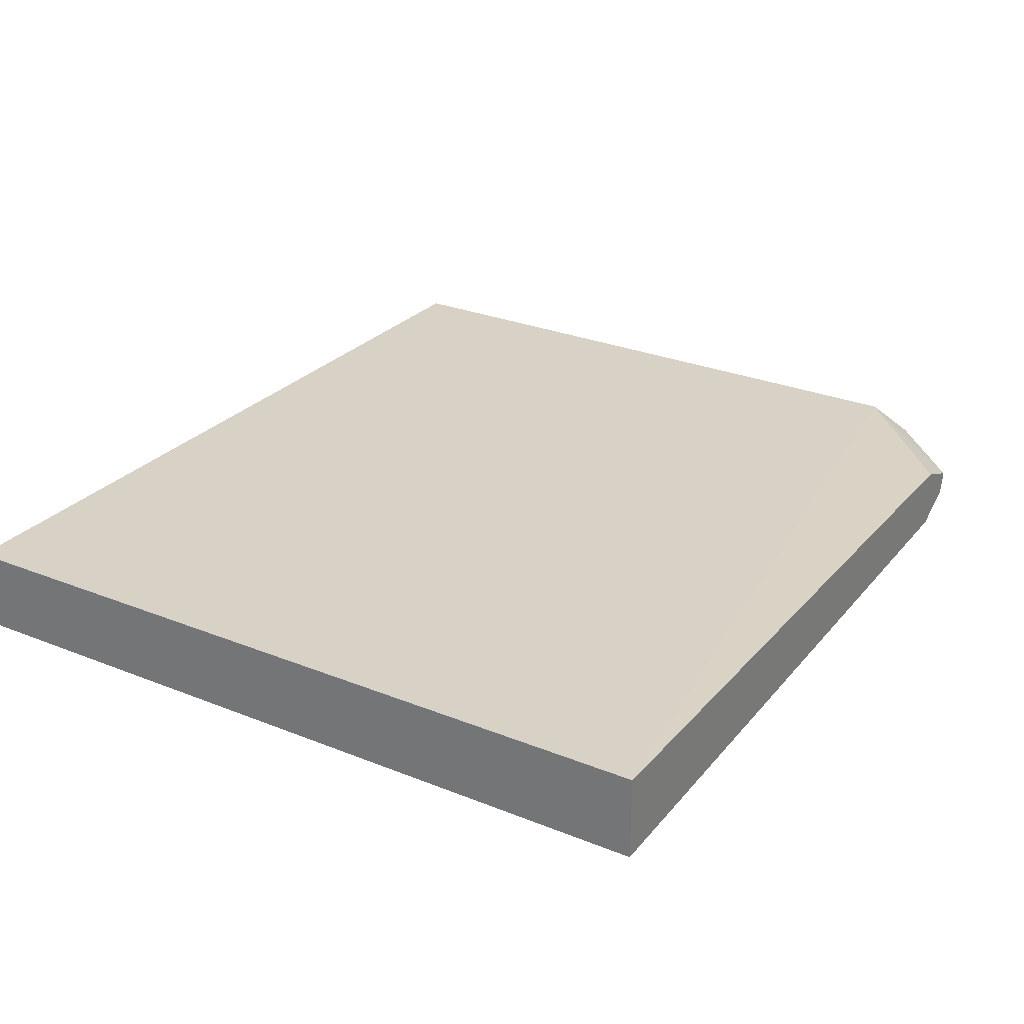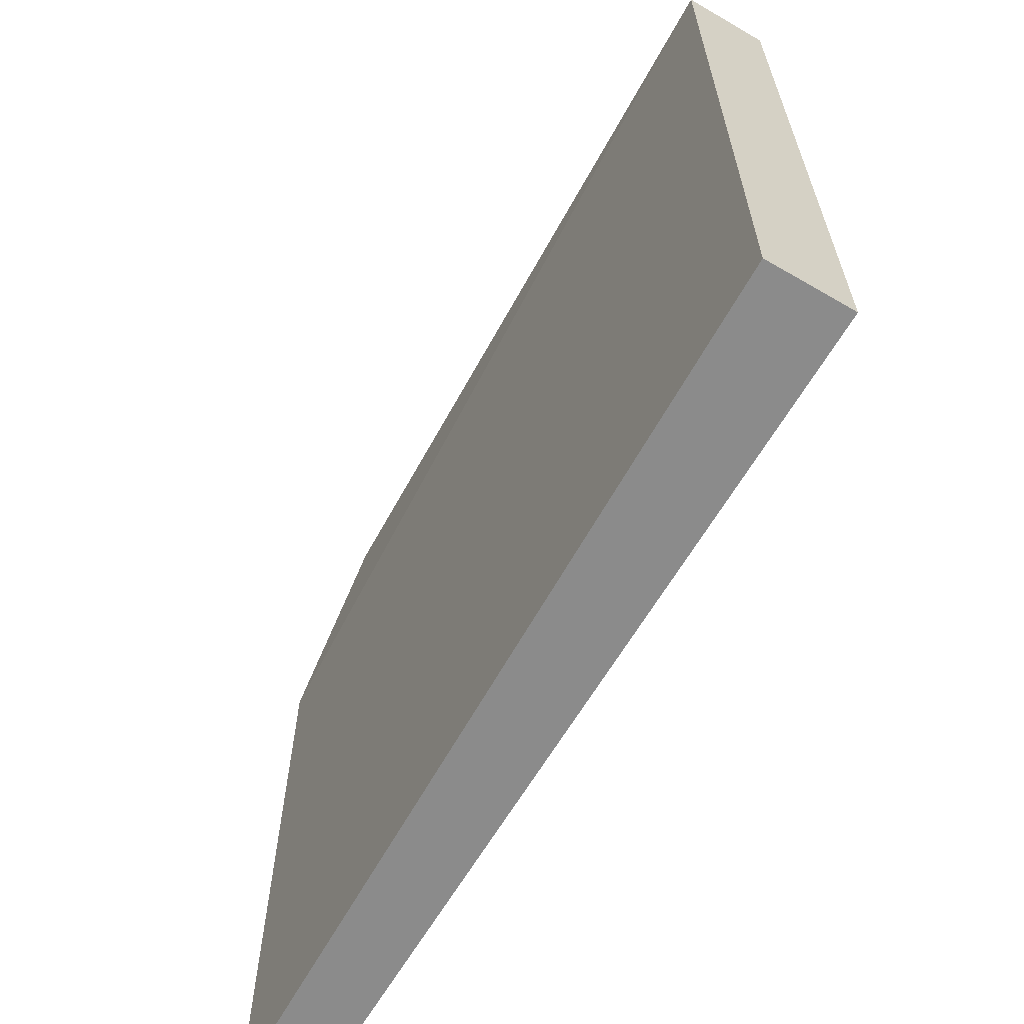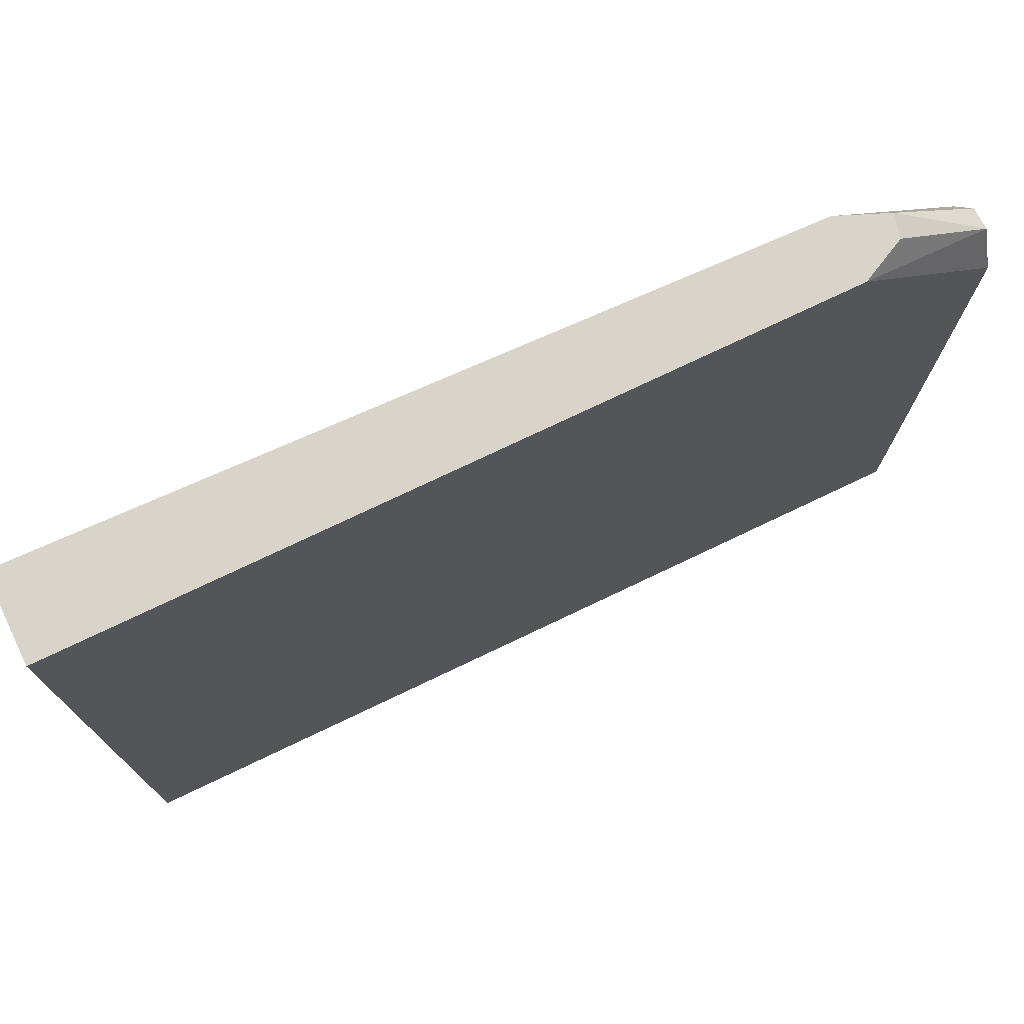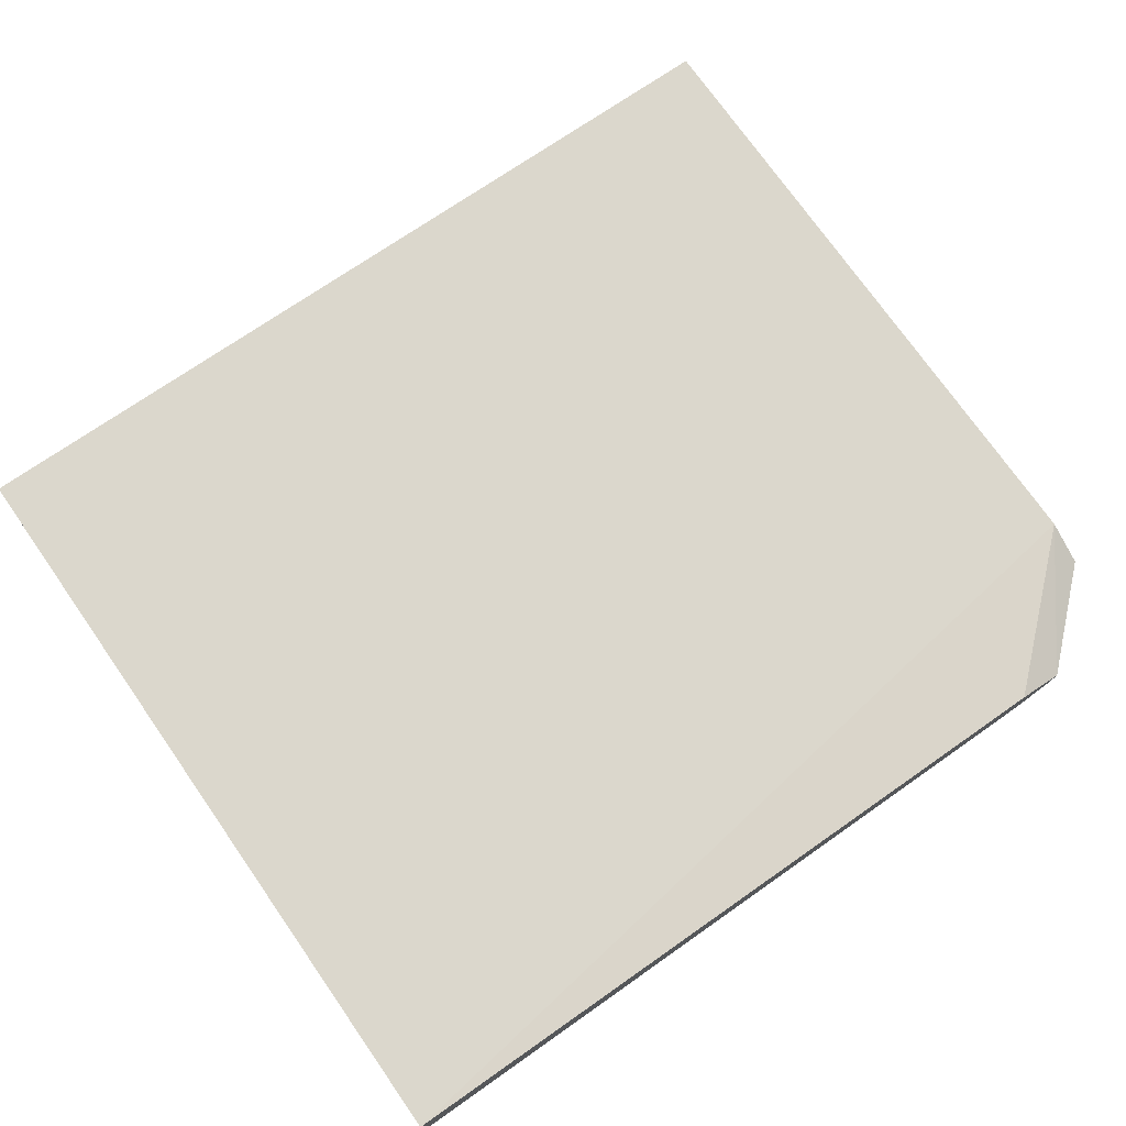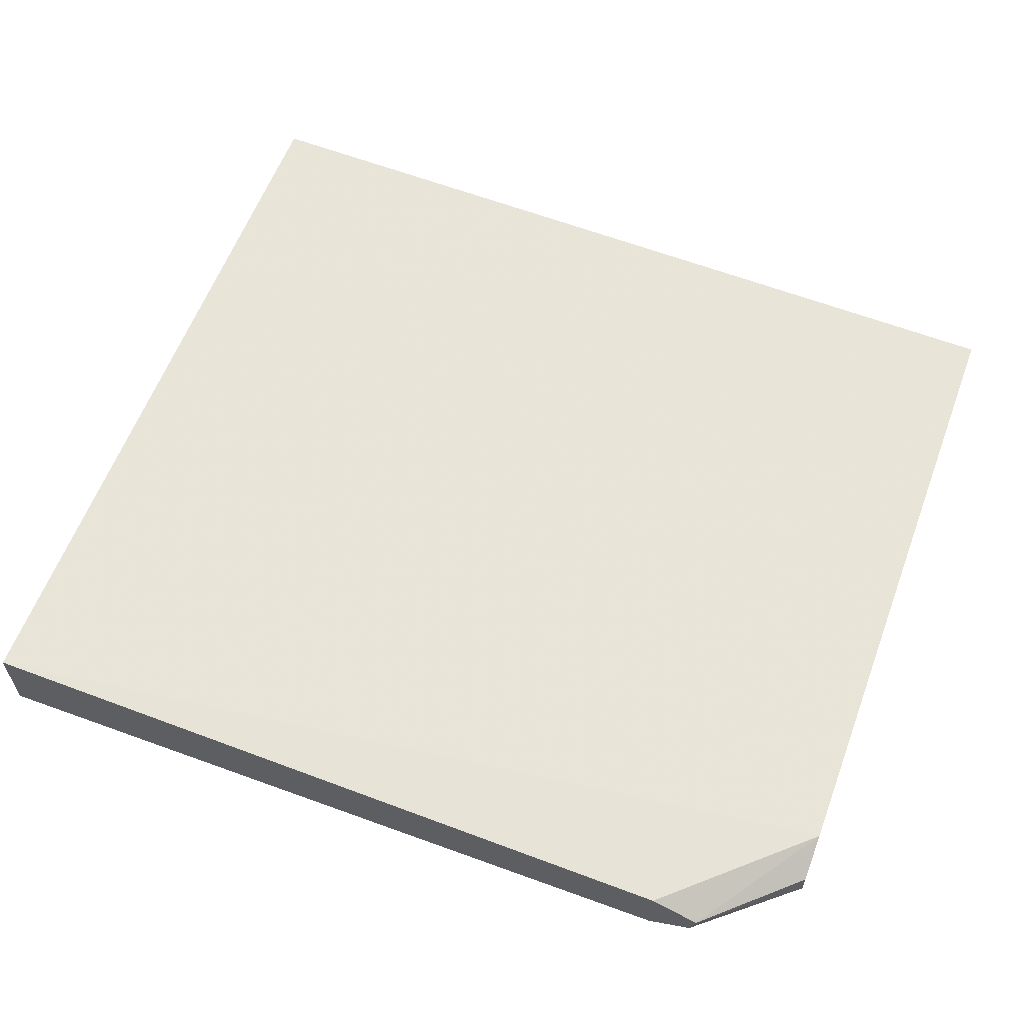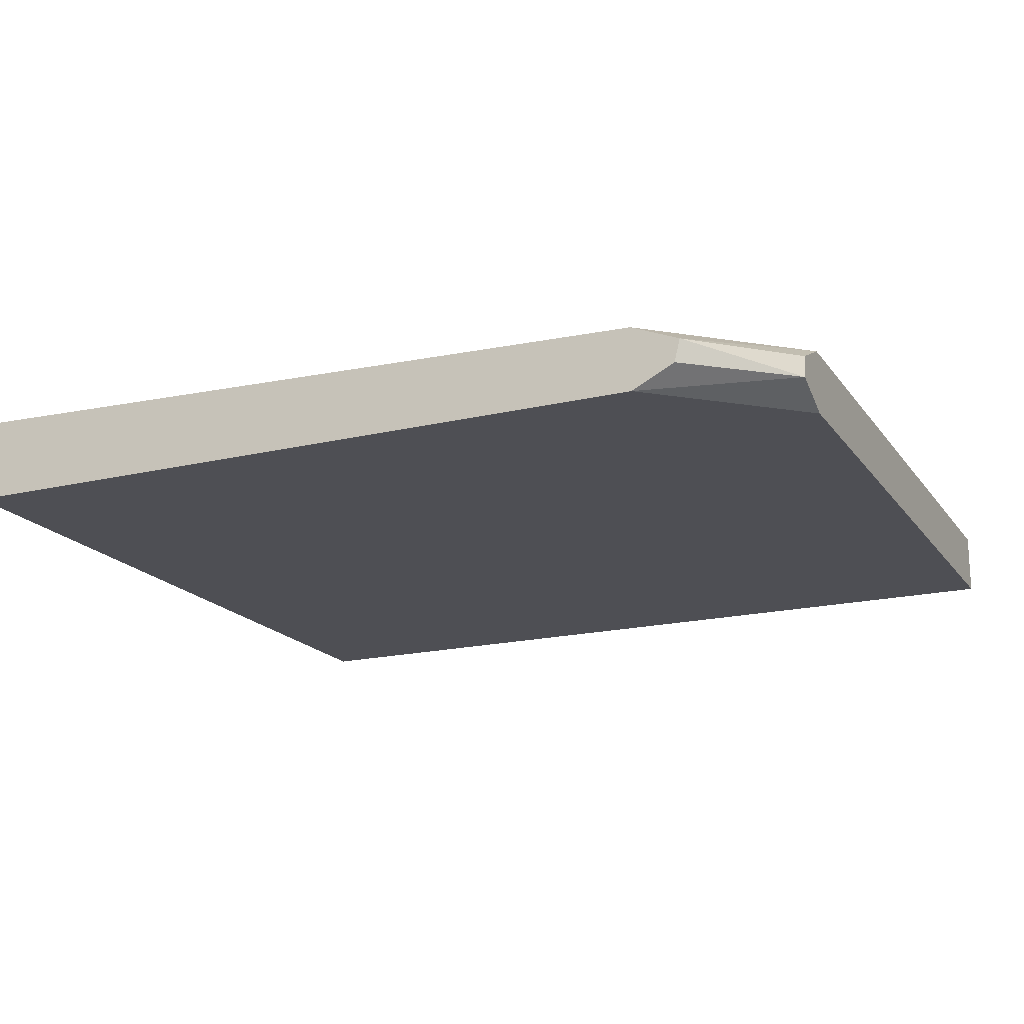
<metadata>
{"format":"obj","ext":"obj","renderer":"f3d","projection":"perspective","resolution":1024,"background":"white","views":[{"elev":28.3,"azim":-58.8,"up":"+Y"},{"elev":-63.9,"azim":-120.4,"up":"+Z"},{"elev":75.2,"azim":-25.5,"up":"+Z"},{"elev":74.2,"azim":-35.0,"up":"+Y"},{"elev":60.0,"azim":20.5,"up":"+Y"},{"elev":-18.3,"azim":24.7,"up":"+Y"}]}
</metadata>
<code>
v 0.005551 -0.5031 -0.3263
v 0.005551 -0.5031 -0.05298
v 0.005551 -0.5296 -0.3263
v -0.362 -0.4941 -0.3263
v 0.005551 -0.5119 -0.03531
v -0.362 -0.4941 9.772e-05
v -0.05298 -0.5031 9.772e-05
v -0.03291 -0.5113 9.772e-05
v 0.005551 -0.5296 -0.05298
v -0.362 -0.5296 -0.3263
v -0.362 -0.4944 -0.3263
v -0.362 -0.4941 -0.3003
v 0.005551 -0.521 -0.03442
v -0.362 -0.5296 9.772e-05
v -0.03528 -0.5208 9.772e-05
v -0.05298 -0.5296 9.772e-05
f 4 12 6
f 5 8 13
f 6 12 11
f 6 11 10
f 6 10 14
f 8 15 13
f 6 15 8
f 6 8 7
f 9 13 16
f 13 15 16
f 4 11 12
f 6 14 16
f 3 14 10
f 6 16 15
f 3 9 16
f 1 2 5
f 1 13 9
f 1 9 3
f 1 3 10
f 3 16 14
f 1 10 11
f 1 5 13
f 1 4 2
f 2 4 6
f 2 6 7
f 2 7 8
f 2 8 5
f 1 11 4

</code>
